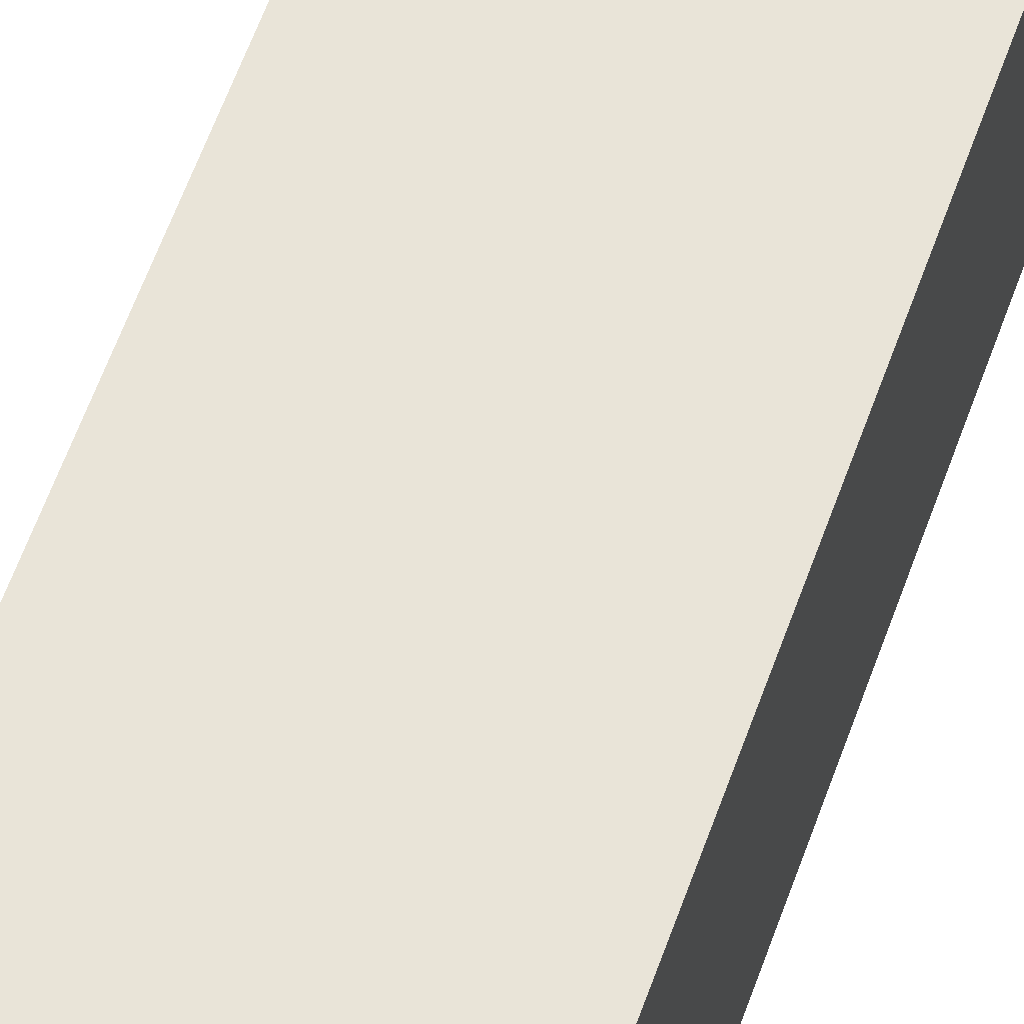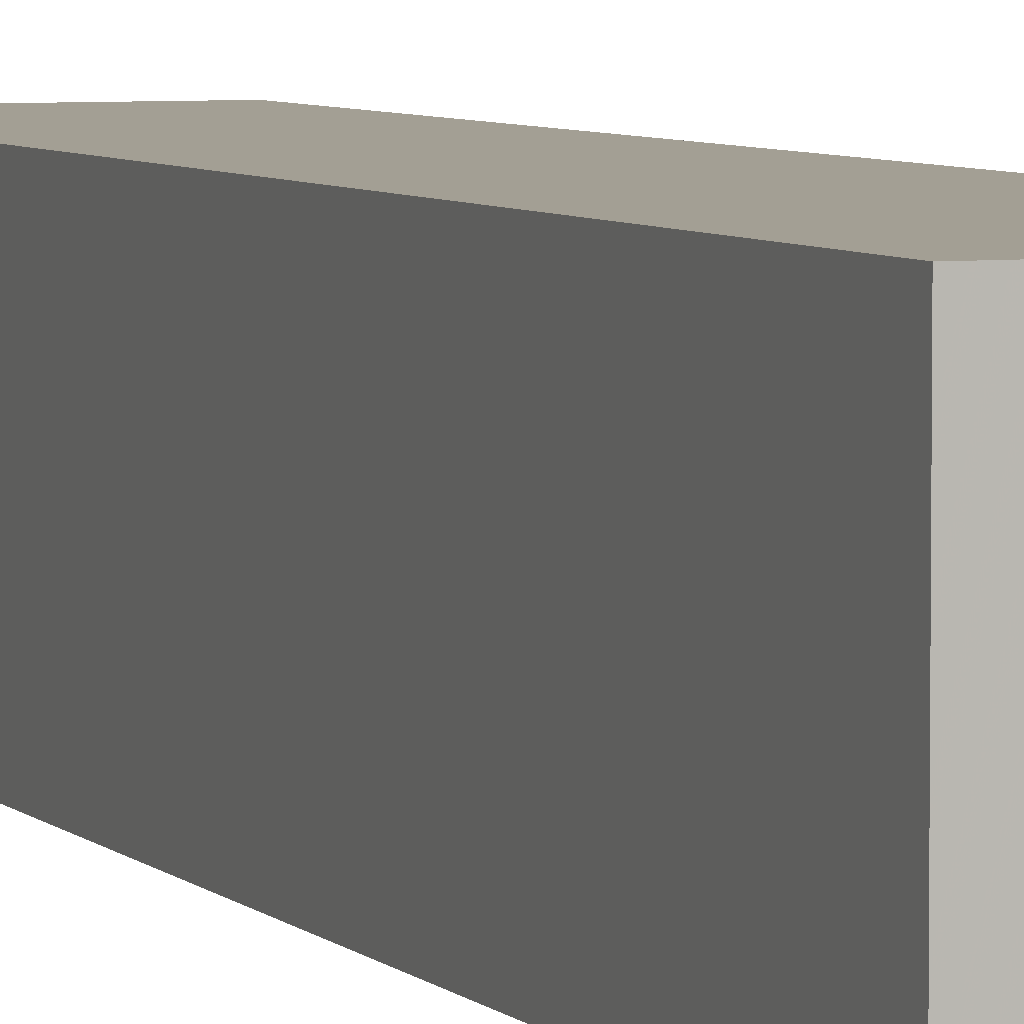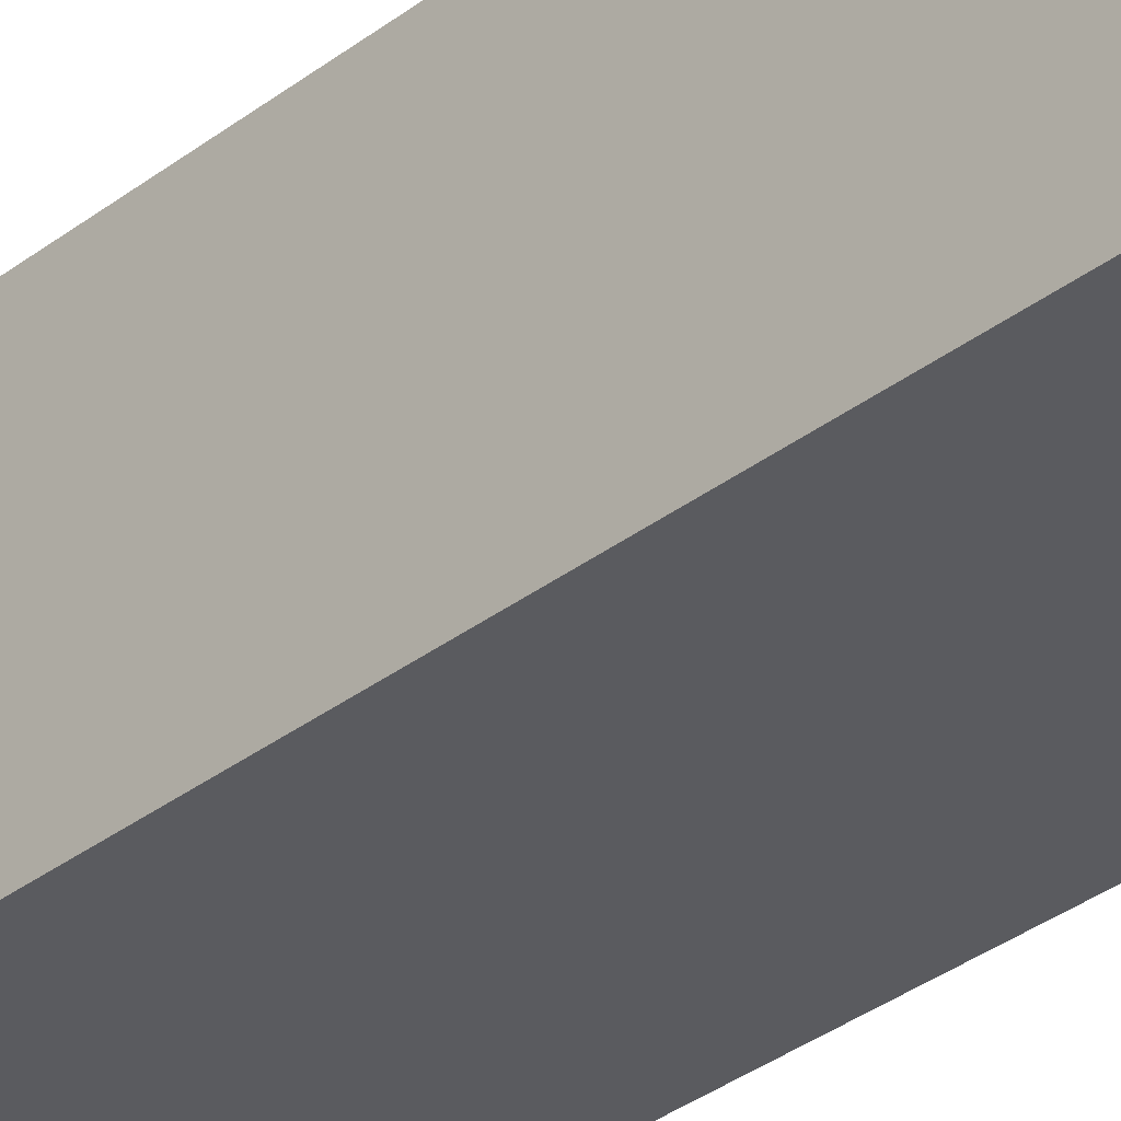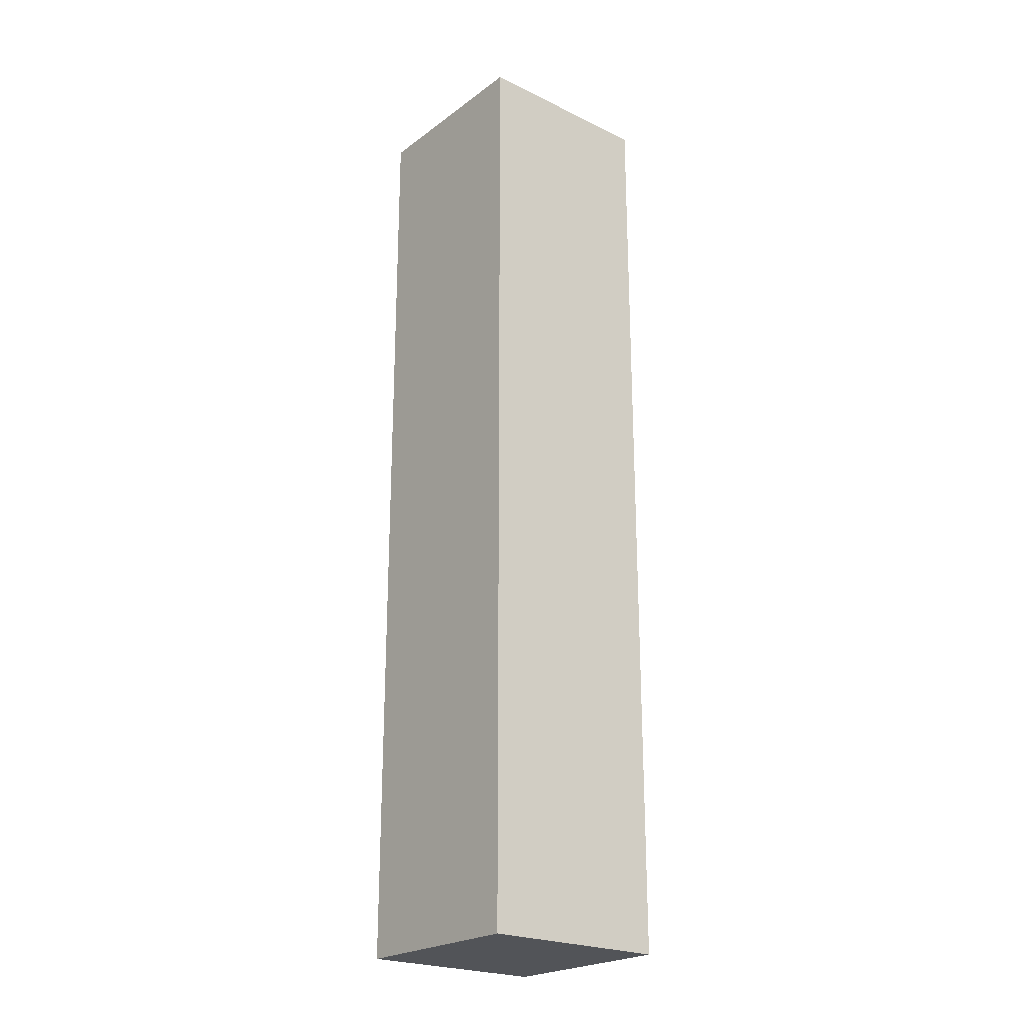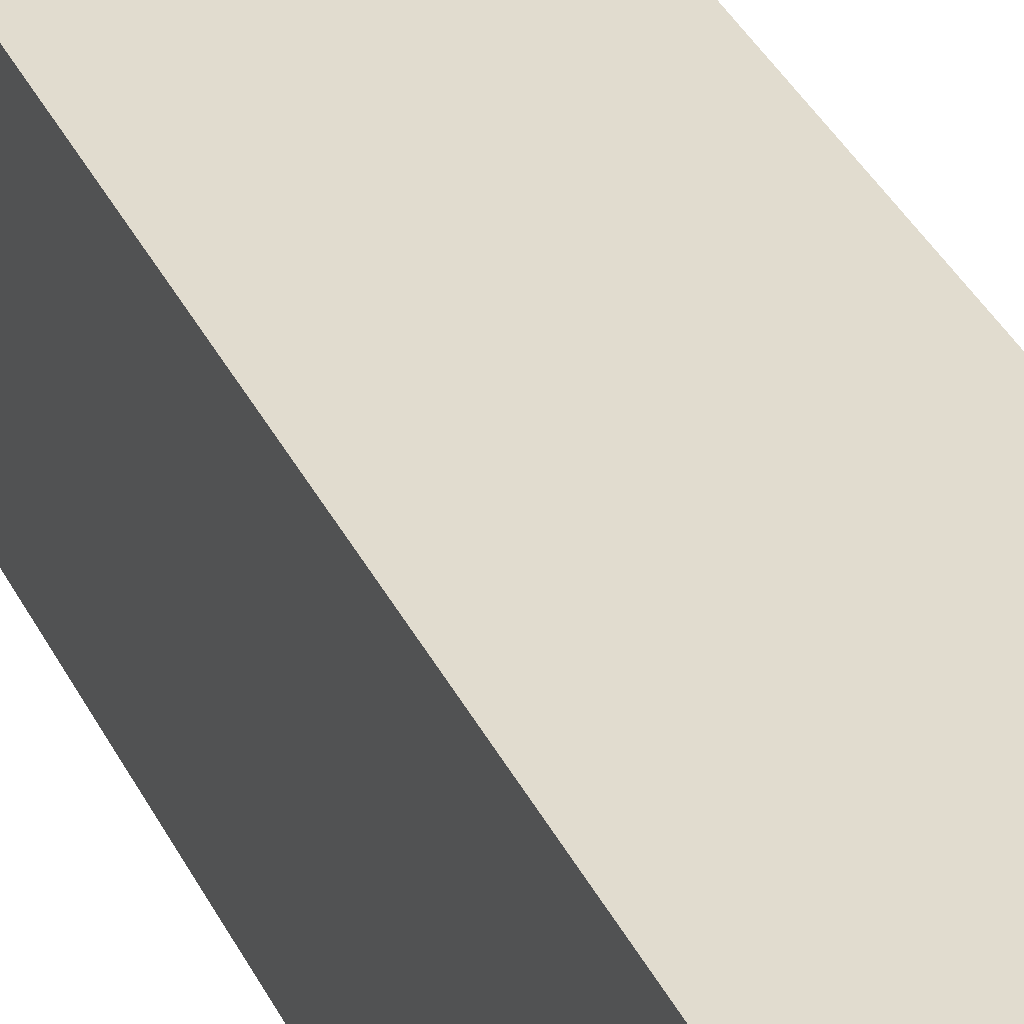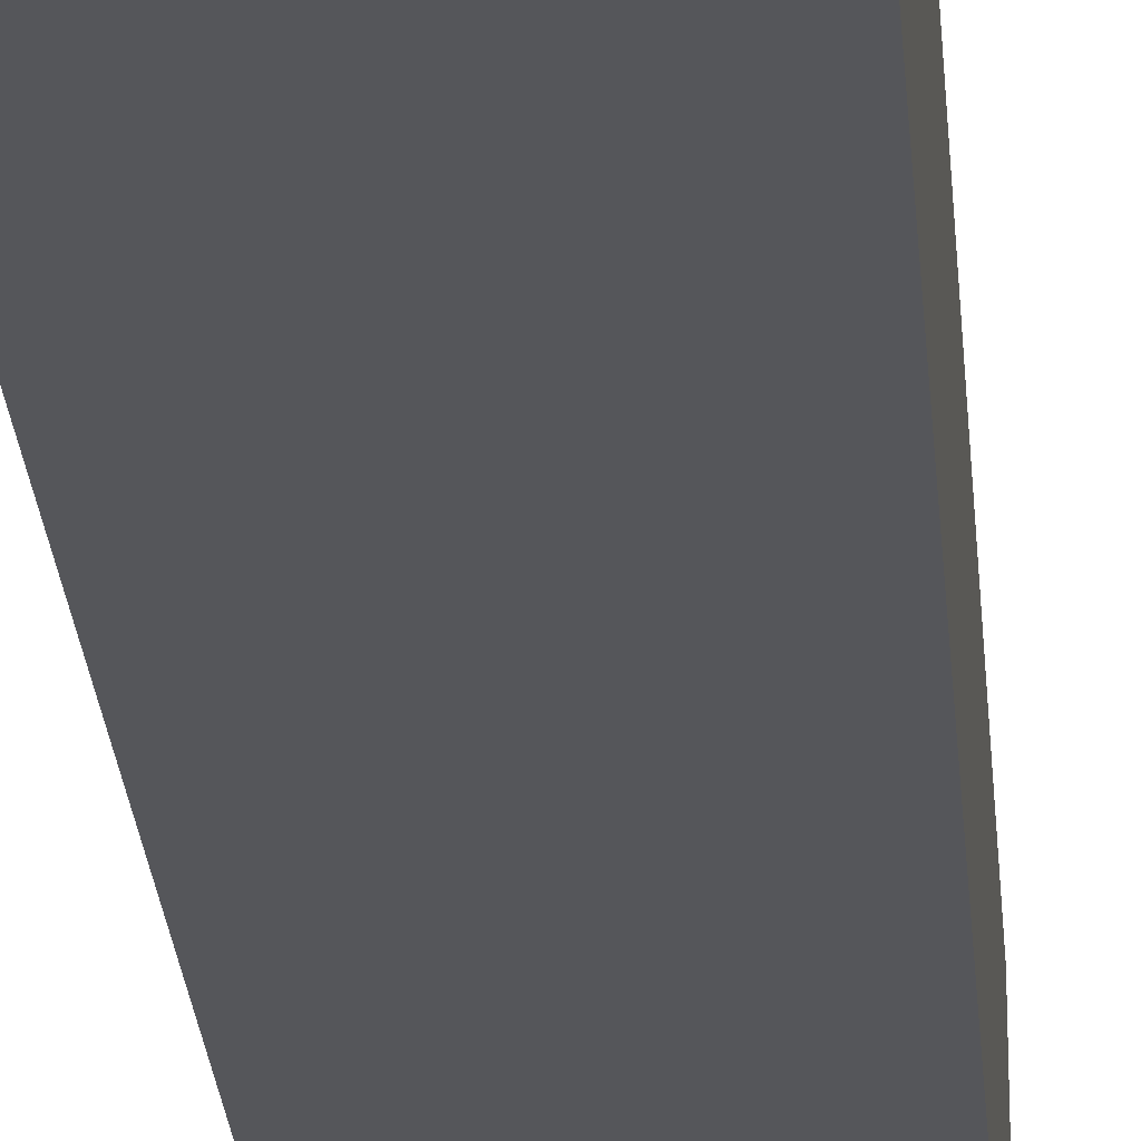
<metadata>
{"format":"obj","ext":"obj","renderer":"f3d","projection":"perspective","resolution":1024,"background":"white","views":[{"elev":60.2,"azim":19.5,"up":"+Y"},{"elev":5.3,"azim":158.6,"up":"+Y"},{"elev":-33.3,"azim":-43.5,"up":"+Y"},{"elev":-23.1,"azim":50.7,"up":"+Z"},{"elev":34.5,"azim":157.3,"up":"+Y"},{"elev":-26.0,"azim":-175.6,"up":"+Y"}]}
</metadata>
<code>
v -1044 100 160
v -1036 92 160
v -1044 92 160
v -1036 100 160
v -1044 92 200
v -1036 100 200
v -1044 100 200
v -1036 92 200
f 1 2 3
f 1 4 2
f 5 6 7
f 5 8 6
f 6 2 4
f 6 8 2
f 8 3 2
f 8 5 3
f 5 1 3
f 5 7 1
f 7 4 1
f 7 6 4

</code>
